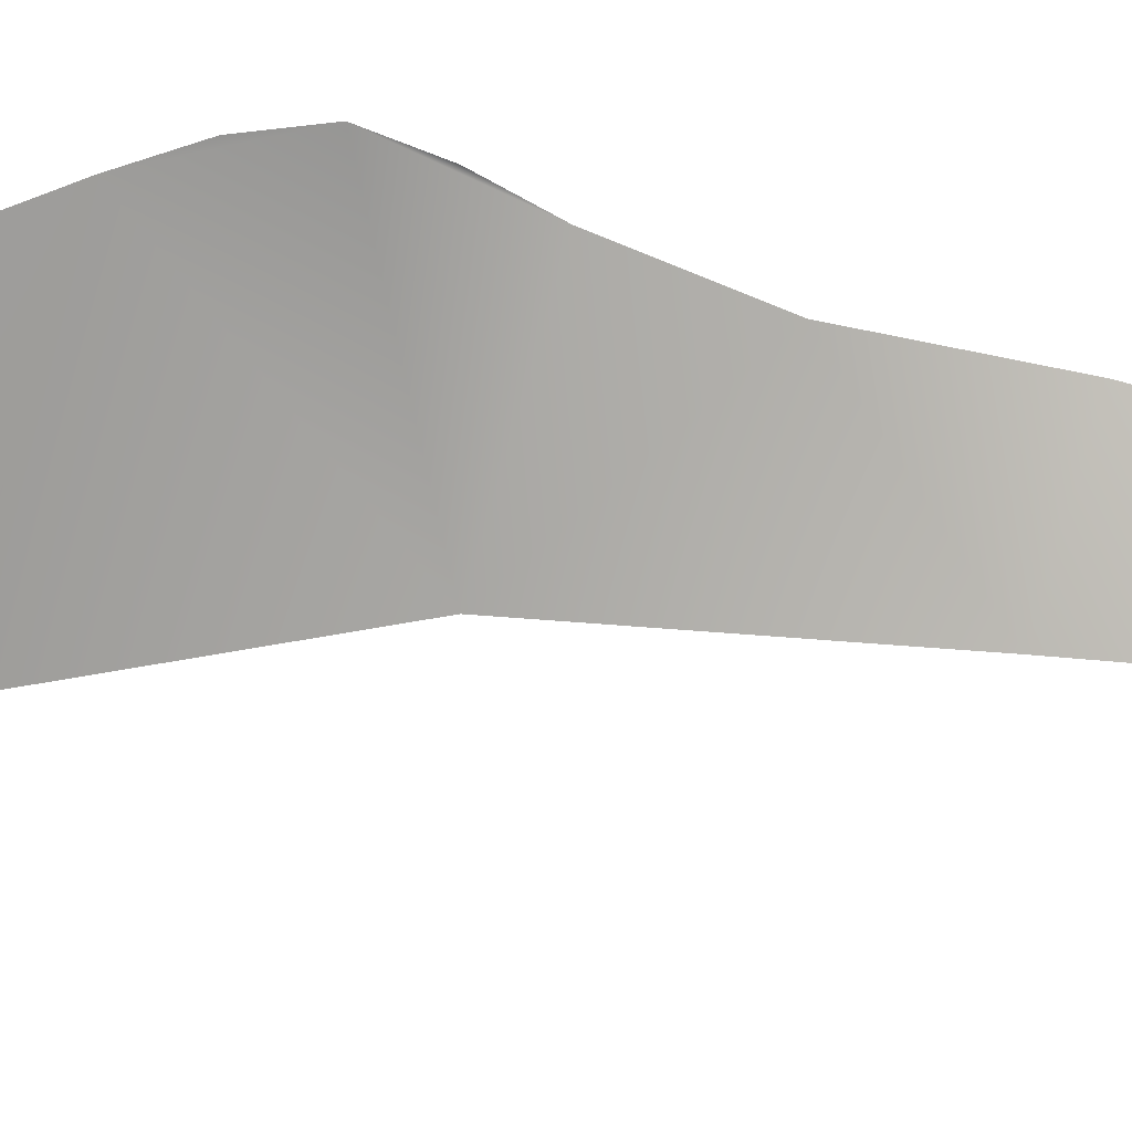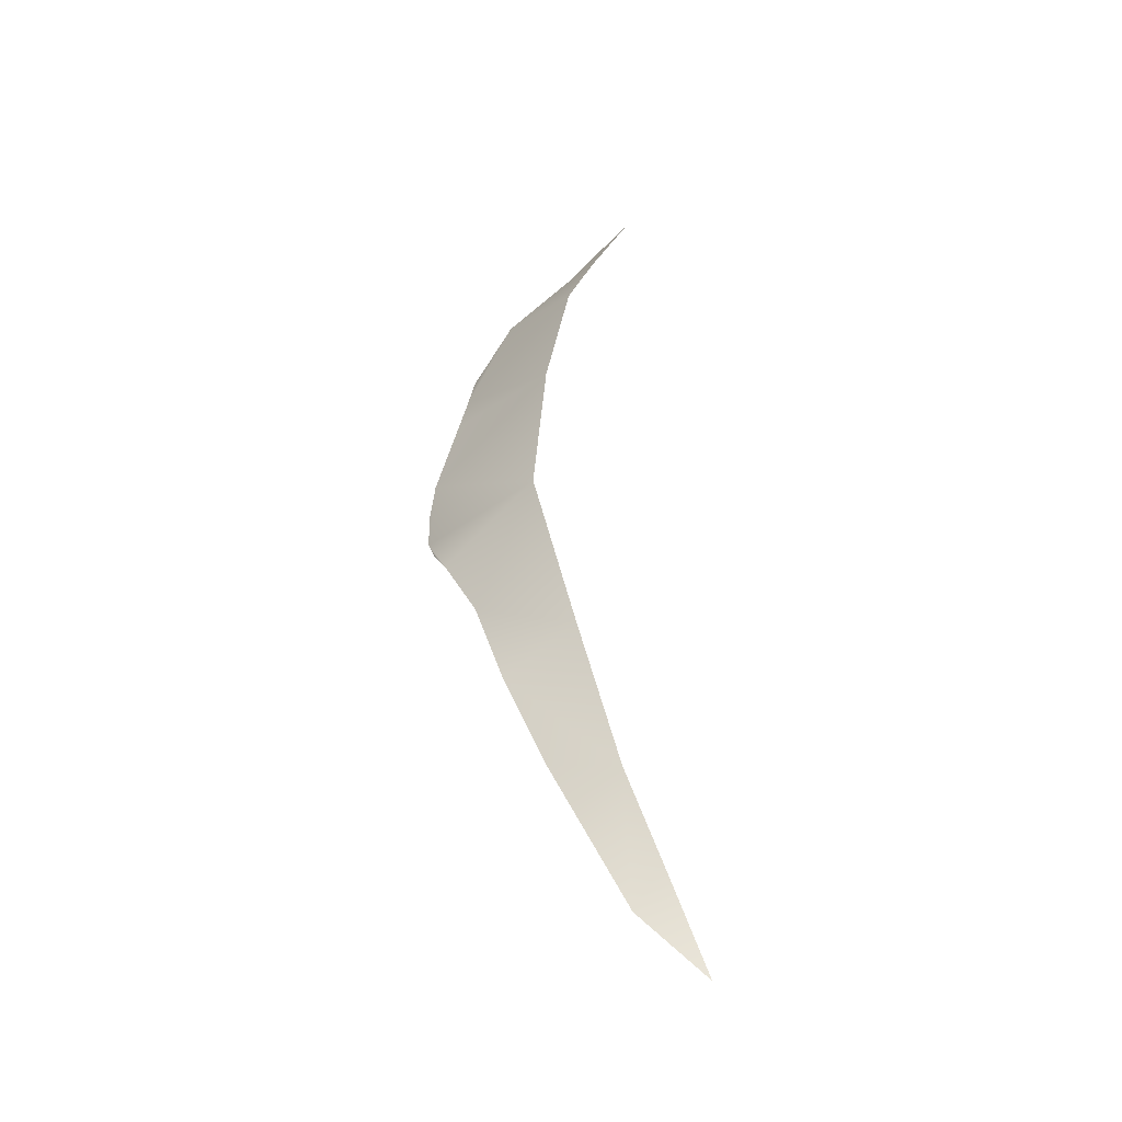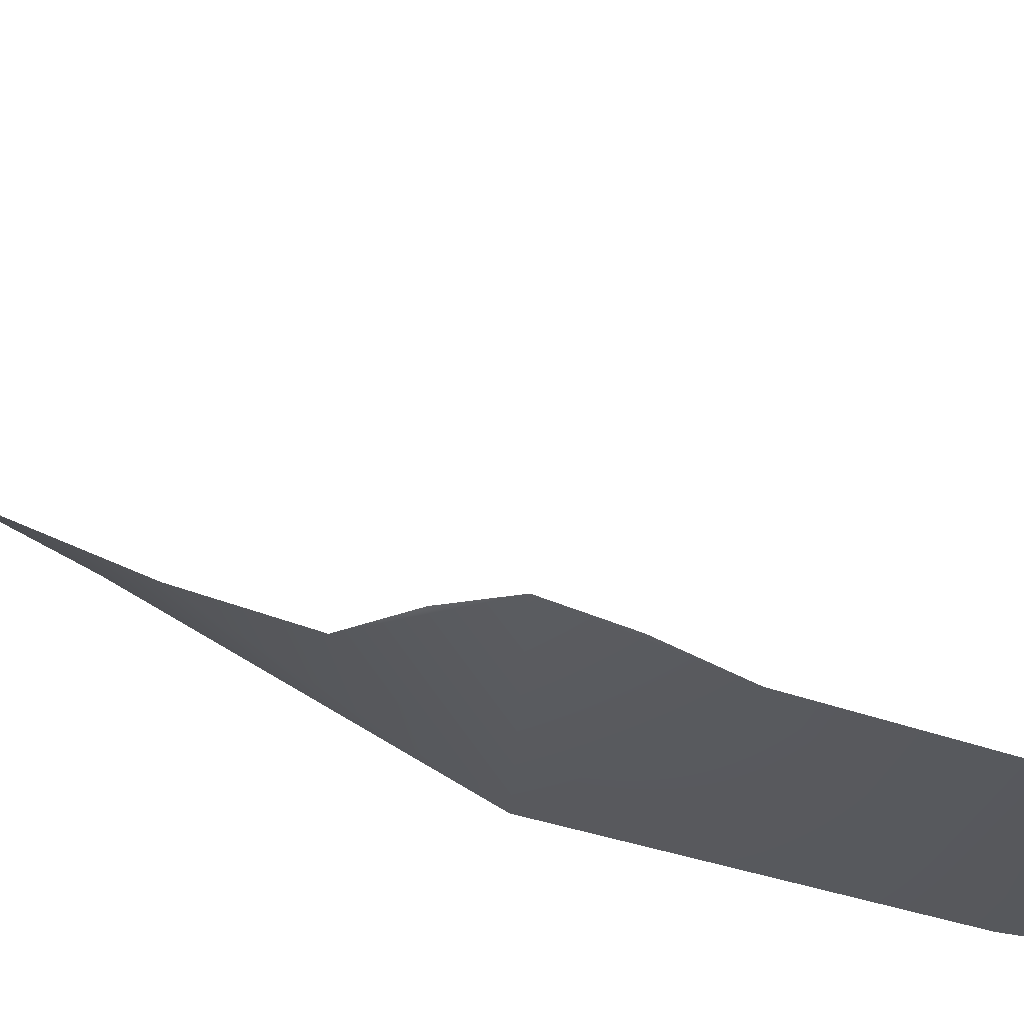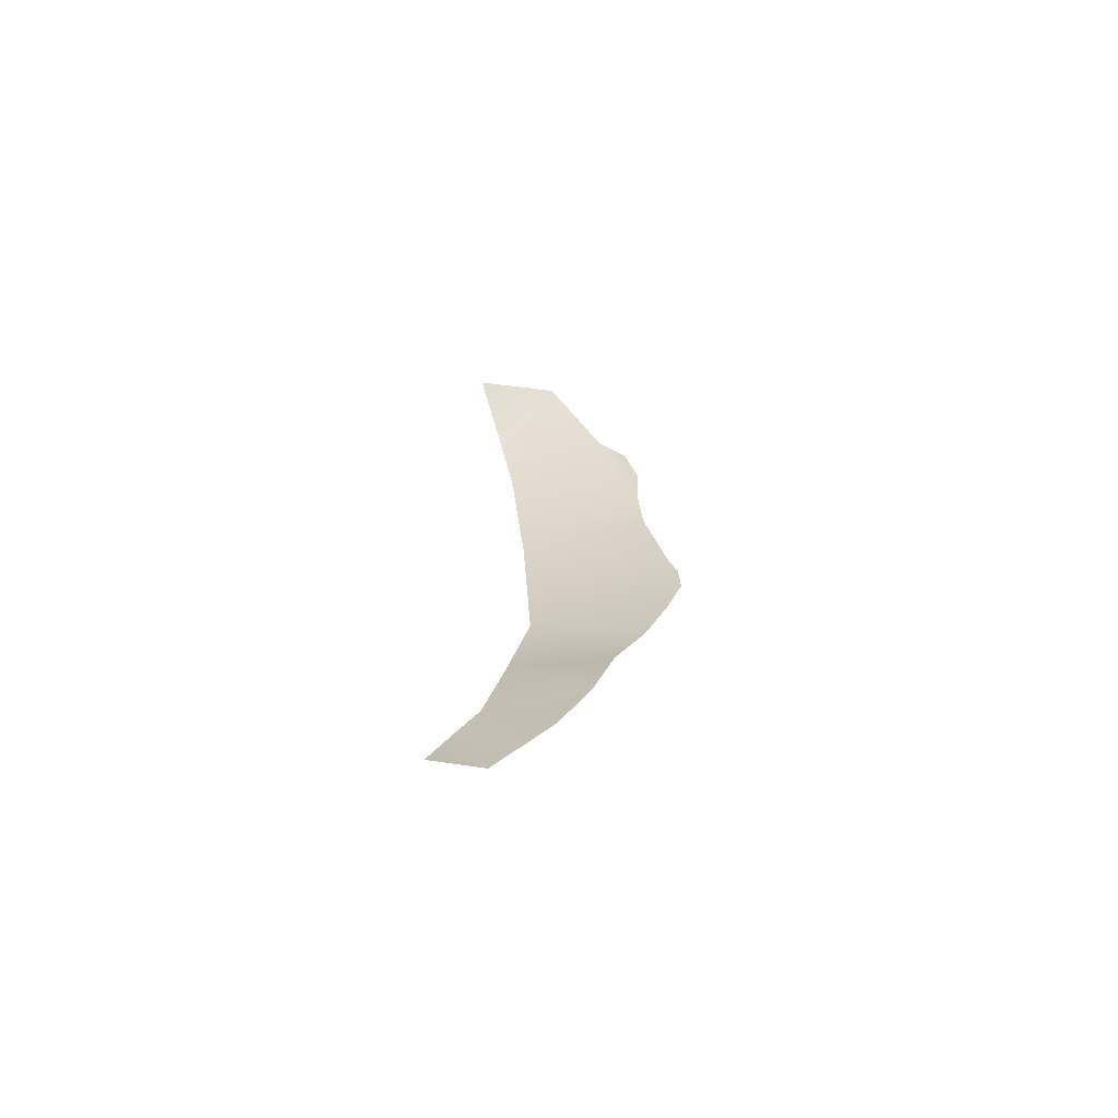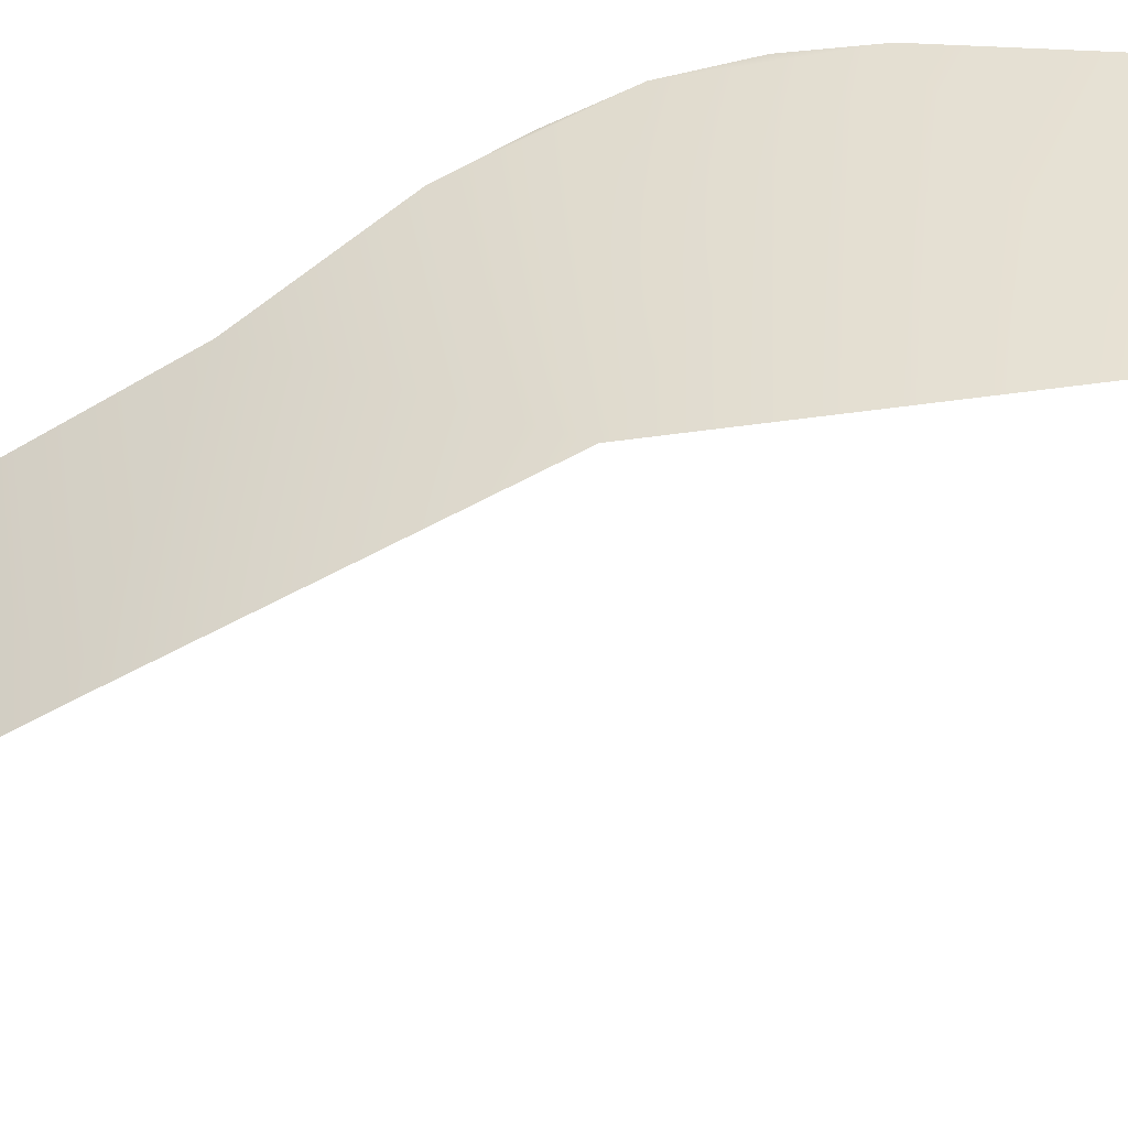
<metadata>
{"format":"obj","ext":"obj","renderer":"f3d","projection":"perspective","resolution":1024,"background":"white","views":[{"elev":40.9,"azim":81.7,"up":"+Y"},{"elev":-43.7,"azim":-24.9,"up":"+Z"},{"elev":43.5,"azim":-68.9,"up":"+Y"},{"elev":-63.2,"azim":119.7,"up":"+Z"},{"elev":-67.1,"azim":-78.0,"up":"+Y"}]}
</metadata>
<code>
g rockGPlane003_geo
v 3.424 0.308 -9.857
v 2.595 0.2453 -7.875
v 2.183 0.6368 -8.687
v 1.838 0.1888 -6.093
v 0.8138 1.103 -5.762
v 0.06422 1.399 -3.802
v 0.942 0.09892 -3.197
v -0.4202 1.651 -2.111
v -1.367e-06 8.472e-08 -1.52e-07
v -0.9025 2.119 -0.7995
v -0.9664 2.967 0.5006
v -0.9343 2.607 -0.1501
v -0.9773 2.735 1.936
v -0.9947 2.924 1.22
v 0.2146 -0.08943 3.097
v -0.6642 2.398 3.587
v -0.4917 2.385 4.401
v 0.6873 -0.1645 5.755
v 0.2298 1.861 6.667
v -0.3171 2.507 5.213
v -0.04415 2.347 5.939
v 1.348 1.245 8.219
v 1.243 -0.2004 7.087
v 2.106 -0.2501 8.954
g rockGPlane003_geo_0
f 3 2 1
f 4 2 3
f 5 4 3
f 4 5 6
f 7 4 6
f 6 8 7
f 7 8 9
f 8 10 9
f 11 9 10
f 11 10 12
f 13 9 11
f 13 11 14
f 9 13 15
f 13 16 15
f 15 16 17
f 15 17 18
f 17 19 18
f 17 20 19
f 20 21 19
f 18 19 22
f 23 18 22
f 23 22 24

</code>
